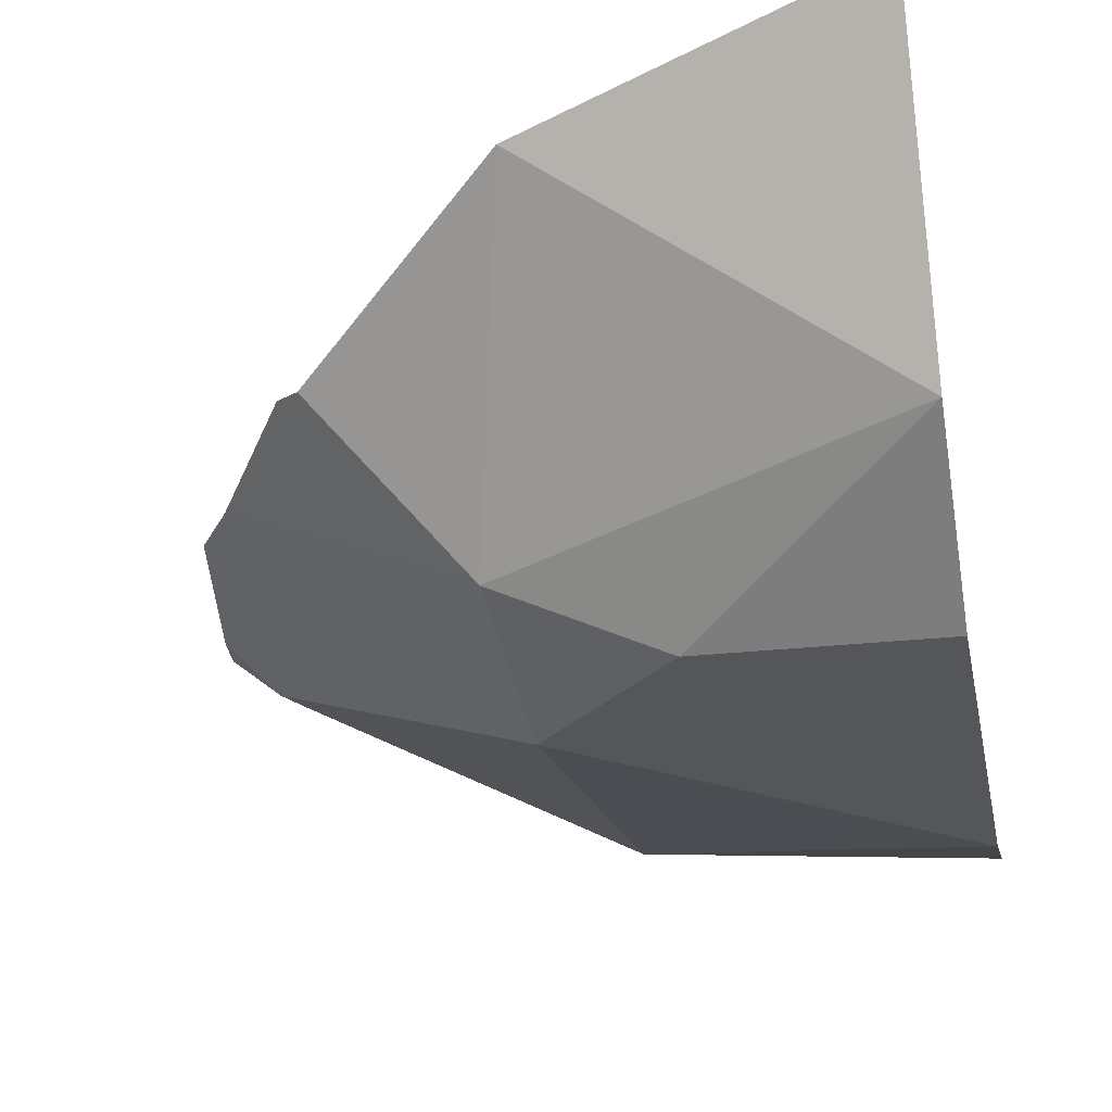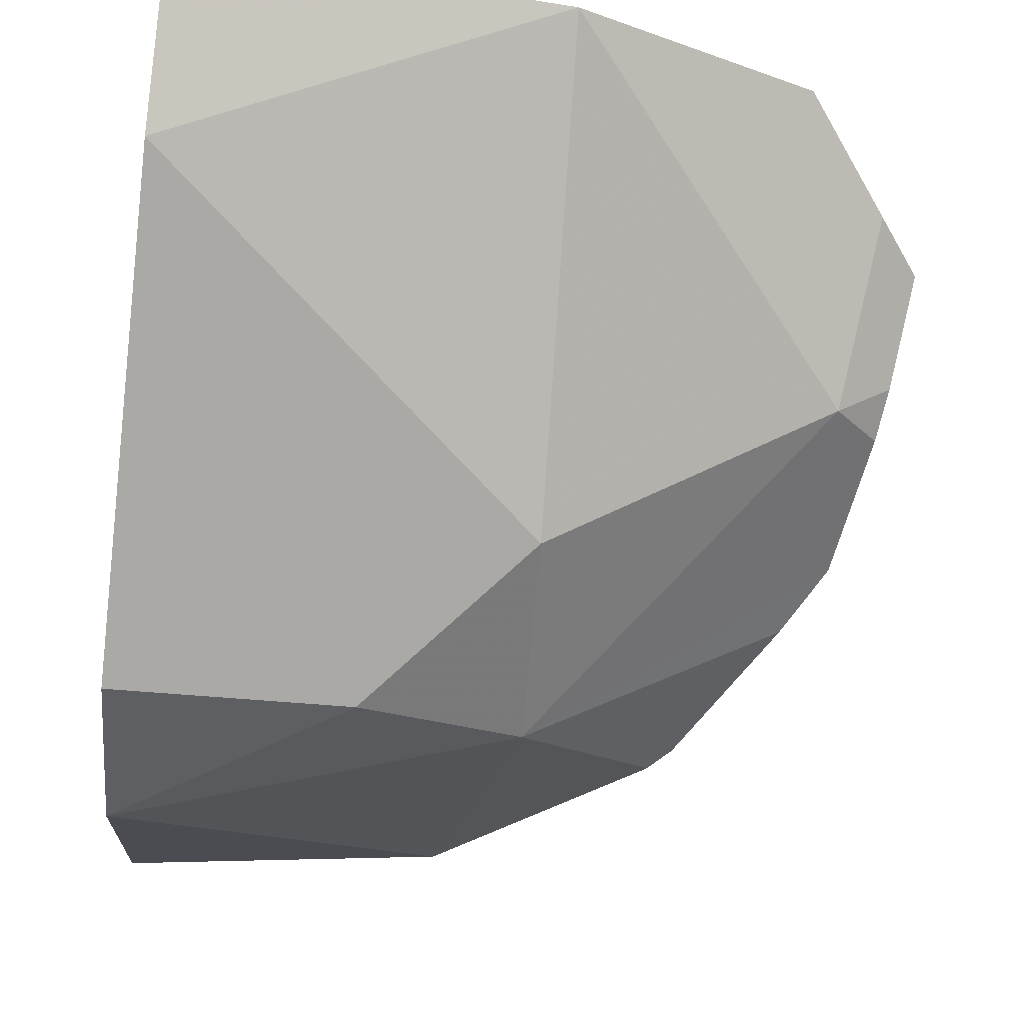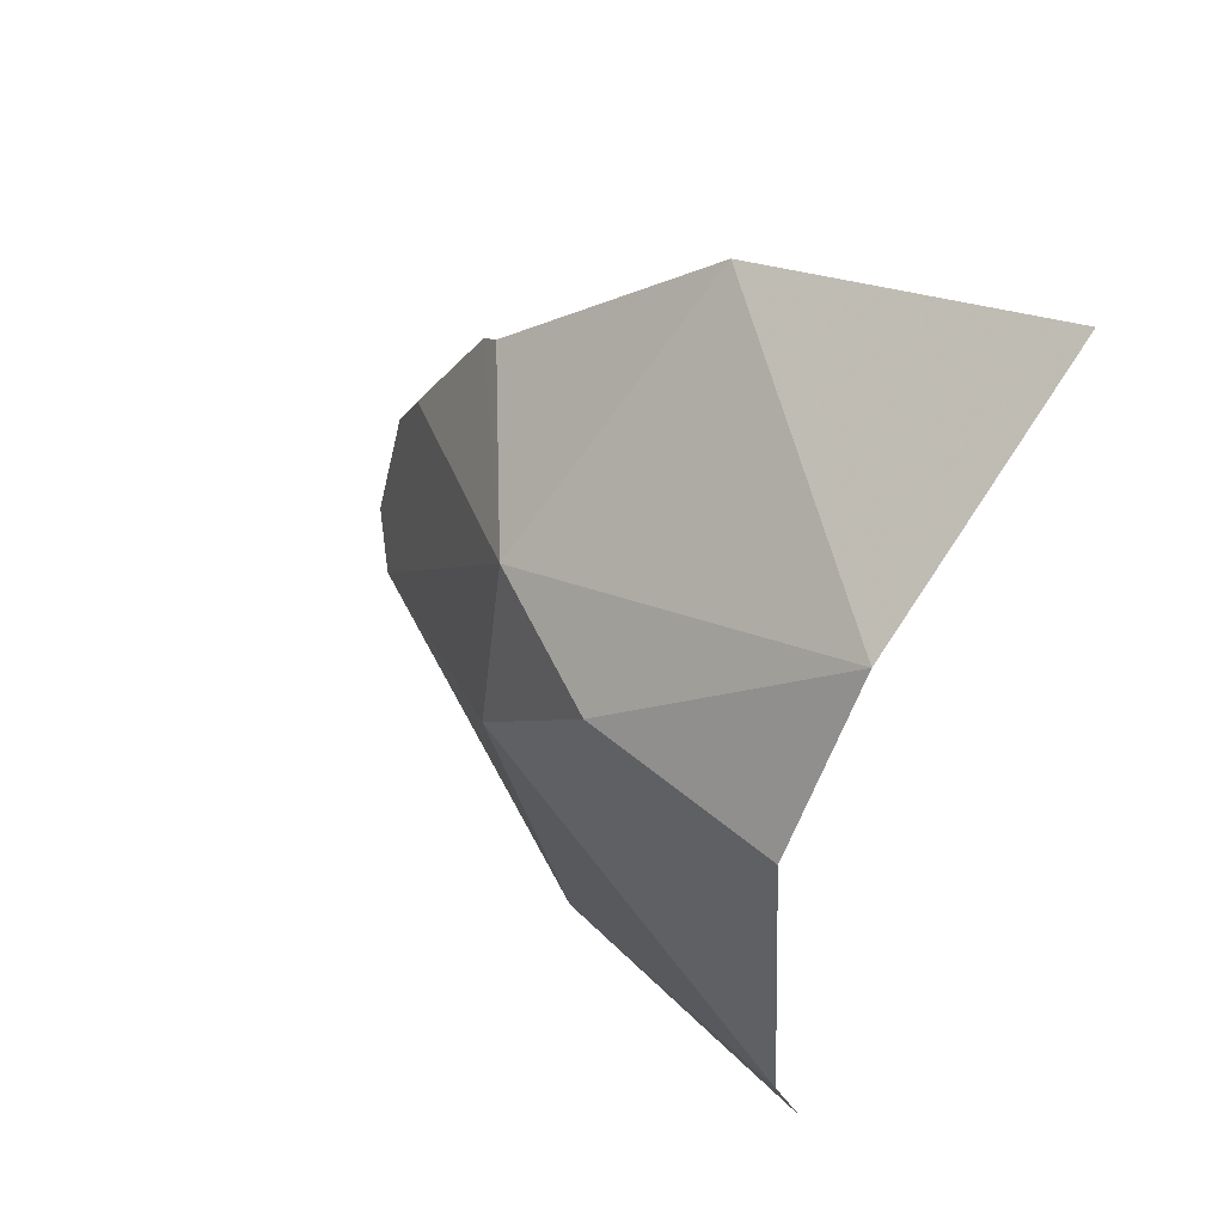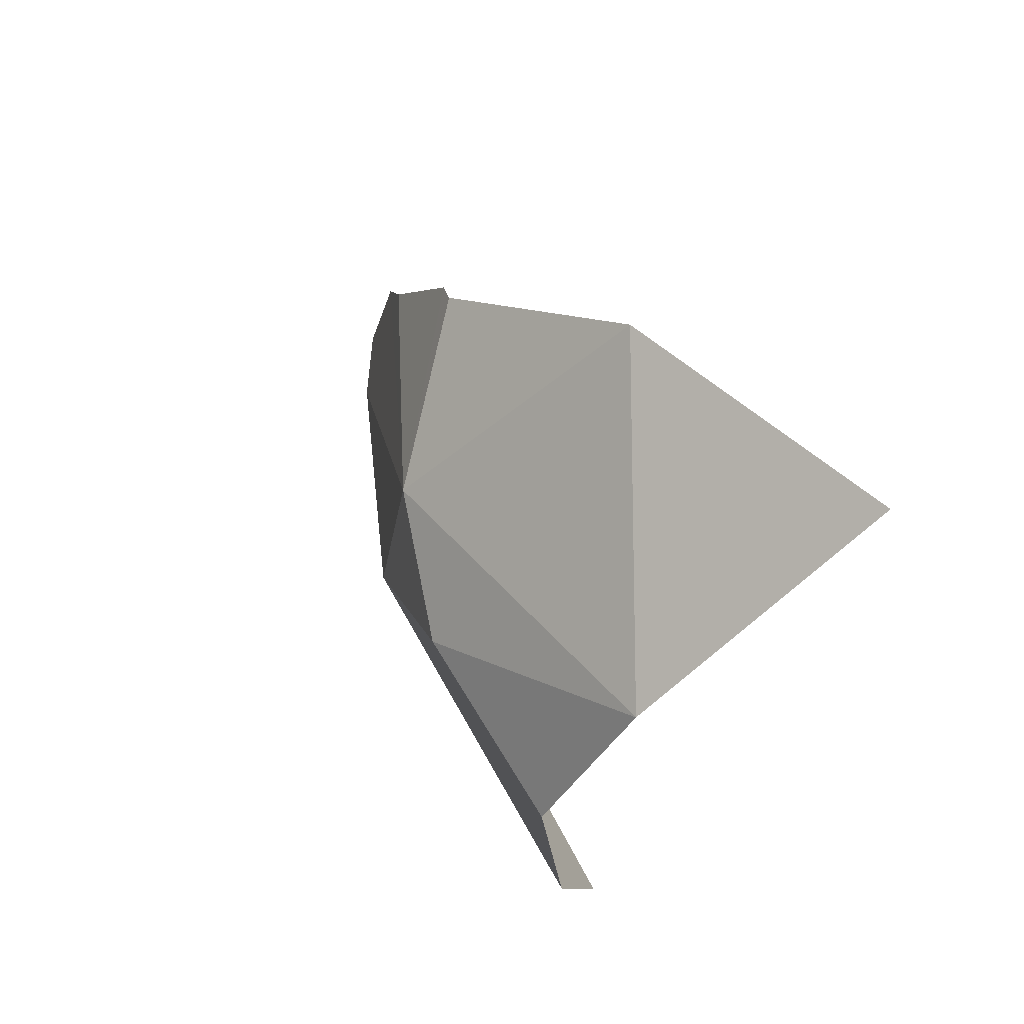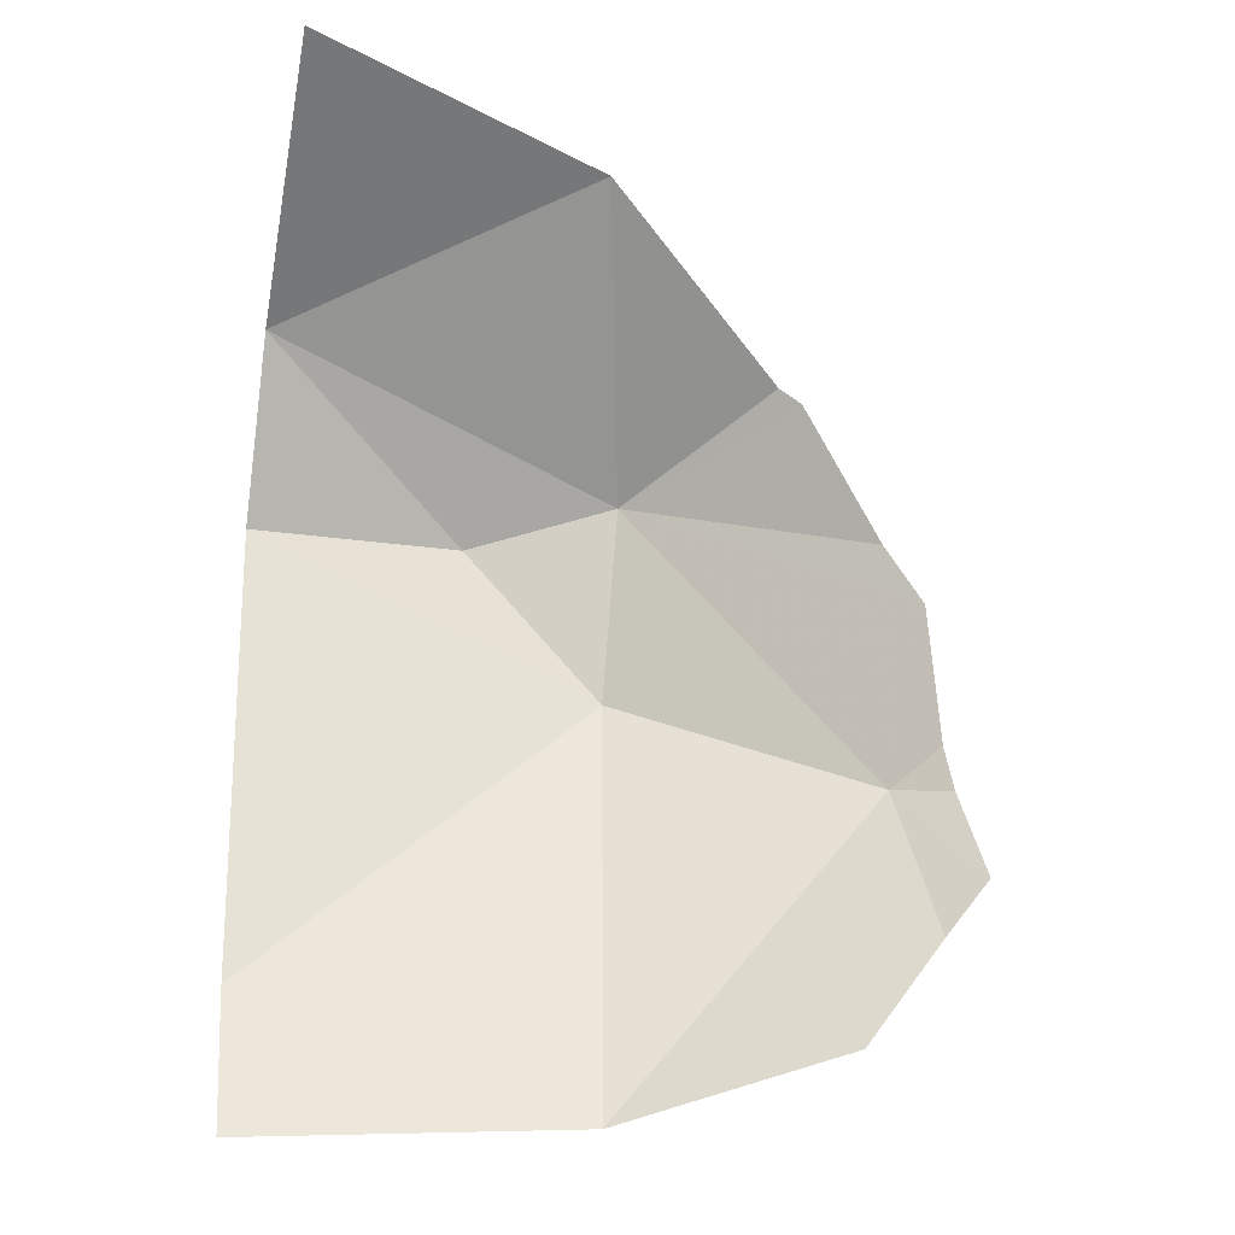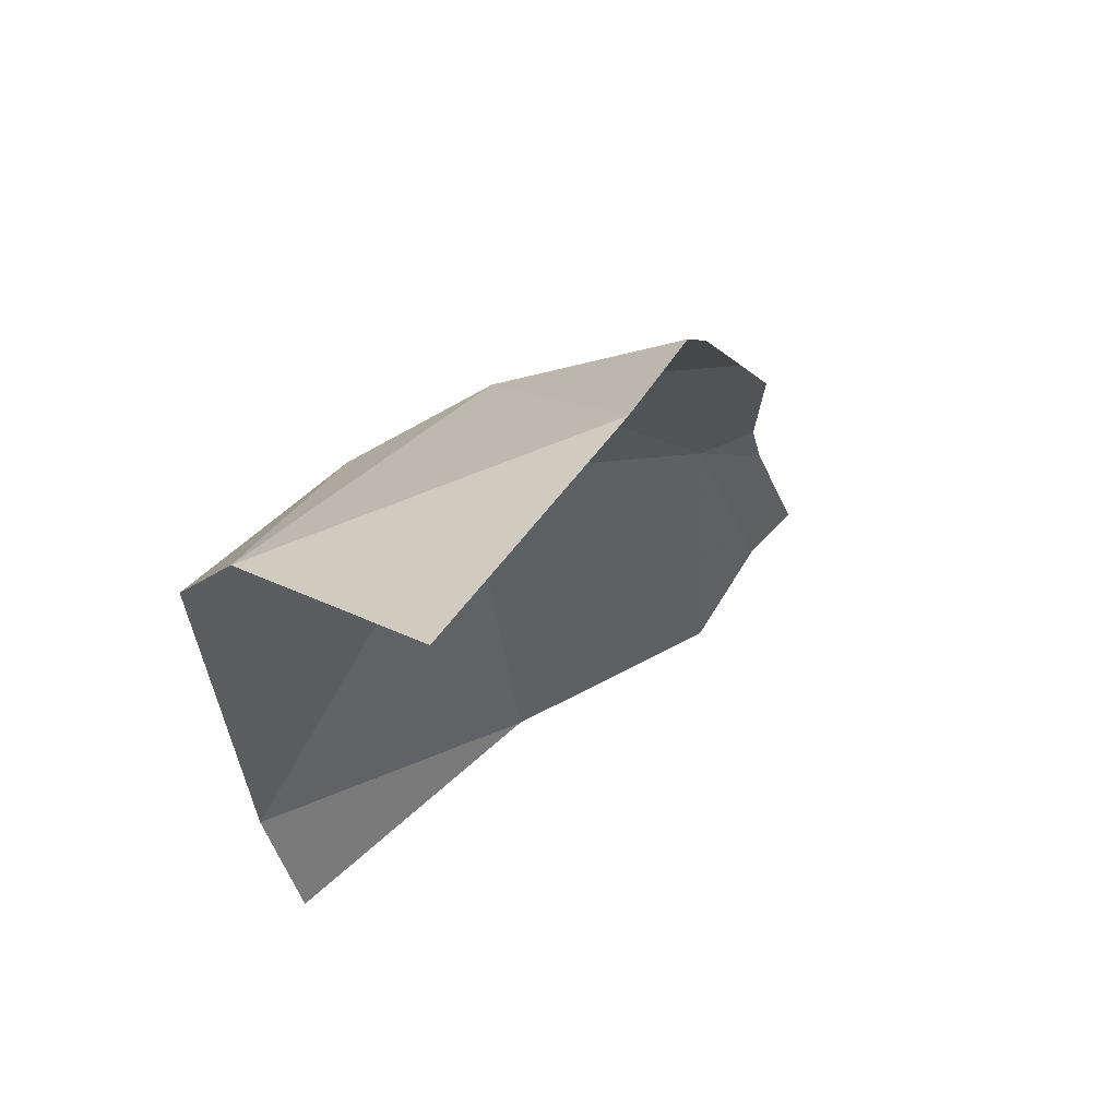
<metadata>
{"format":"obj","ext":"obj","renderer":"f3d","projection":"perspective","resolution":1024,"background":"white","views":[{"elev":-29.9,"azim":-169.3,"up":"+Z"},{"elev":-71.2,"azim":-6.5,"up":"+Z"},{"elev":53.6,"azim":-139.1,"up":"+Y"},{"elev":68.8,"azim":-122.8,"up":"+Y"},{"elev":-22.3,"azim":-13.1,"up":"+Y"},{"elev":58.9,"azim":-46.6,"up":"+Y"}]}
</metadata>
<code>
v 0 -0.601 -1.72
v 0 -0.545 -1.639
v 0.096 -0.569 -1.66
v 0.175 -0.825 -1.686
v 0.107 -0.8445 -1.717
v 0.1925 -0.741 -1.707
v 0.1998 -0.792 -1.685
v 0.115 -0.6445 -1.733
v 0.1882 -0.6679 -1.691
v 0.2 -0.6875 -1.688
v 0.1925 -0.741 -1.707
v 0.2 -0.6875 -1.688
v 0.2061 -0.73 -1.695
v 0.1925 -0.741 -1.707
v 0.1925 -0.741 -1.707
v 0.113 -0.7065 -1.746
v 0.115 -0.6445 -1.733
v 0.096 -0.569 -1.66
v 0.1557 -0.6193 -1.689
v 0.115 -0.6445 -1.733
v 0.2125 -0.775 -1.679
v 0.1998 -0.792 -1.685
v 0.1925 -0.741 -1.707
v 0.2082 -0.7448 -1.693
v 0.113 -0.7065 -1.746
v 0.0685 -0.656 -1.751
v 0.115 -0.6445 -1.733
v 0 -0.601 -1.72
v 0.115 -0.6445 -1.733
v 0.0685 -0.656 -1.751
v 0 -0.6545 -1.753
v 0 -0.601 -1.72
v 0.0685 -0.656 -1.751
v 0.1625 -0.625 -1.687
v 0.1882 -0.6679 -1.691
v 0.115 -0.6445 -1.733
v 0.1557 -0.6193 -1.689
v 0.115 -0.6445 -1.733
v 0 -0.601 -1.72
v 0.096 -0.569 -1.66
v 0.1925 -0.741 -1.707
v 0.107 -0.8445 -1.717
v 0.113 -0.7065 -1.746
v 0.113 -0.7065 -1.746
v 0.107 -0.8445 -1.717
v 0 -0.803 -1.742
v 0.2061 -0.73 -1.695
v 0.2082 -0.7448 -1.693
v 0.1925 -0.741 -1.707
v 0.107 -0.8445 -1.717
v 0 -0.85 -1.725
v 0 -0.803 -1.742
v 0.113 -0.7065 -1.746
v 0 -0.803 -1.742
v 0 -0.6545 -1.753
v 0.0685 -0.656 -1.751
g mesh7446974
f 1 2 3
f 4 5 6
f 6 7 4
f 8 9 10
f 10 11 8
f 12 13 14
f 15 16 17
f 18 19 20
f 21 22 23
f 23 24 21
f 25 26 27
f 28 29 30
f 31 32 33
f 34 35 36
f 36 37 34
f 38 39 40
f 41 42 43
f 44 45 46
f 47 48 49
f 50 51 52
f 53 54 55
f 55 56 53

</code>
